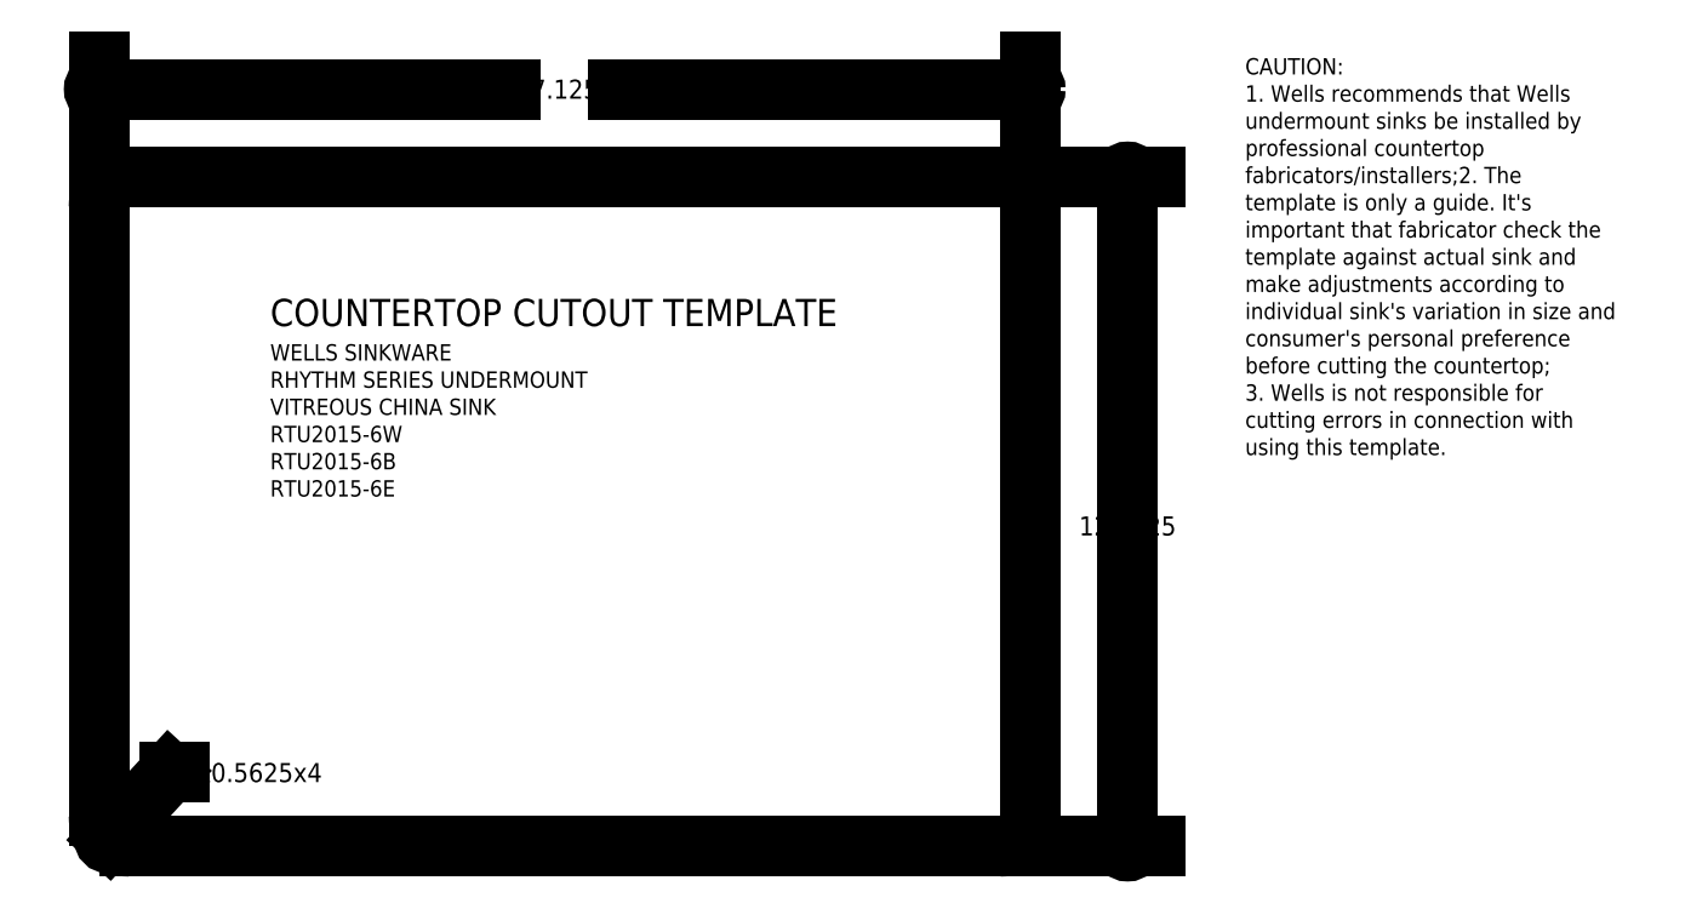
<metadata>
{"format":"dxf","ext":"dxf","renderer":"ezdxf+matplotlib","layout":"modelspace","background":"white","min_lineweight":24,"dpi":150}
</metadata>
<code>
0
SECTION
2
ENTITIES
0
LINE
8
0
10
11.7
20
21.24
30
0
11
27.7
21
21.24
31
0
0
LINE
8
0
10
28.26
20
21.8
30
0
11
28.26
21
32.99
31
0
0
LINE
8
0
10
27.7
20
33.55
30
0
11
11.7
21
33.55
31
0
0
LINE
8
0
10
11.14
20
32.99
30
0
11
11.14
21
21.8
31
0
0
ARC
8
0
10
27.7
20
32.99
30
0
40
0.5625
50
0
51
90
0
ARC
8
0
10
27.7
20
21.8
30
0
40
0.5625
50
270
51
1.27e-14
0
ARC
8
0
10
11.7
20
21.8
30
0
40
0.5625
50
180
51
270
0
ARC
8
0
10
11.7
20
32.99
30
0
40
0.5625
50
90
51
180
0
MTEXT
8
0
10
14.29
20
31.31
30
0
40
0.3
41
16.45
46
0
71
     1
72
     5
1
{\H1.667x;COUNTERTOP CUTOUT TEMPLATE}\PWELLS SINKWARE\PRHYTHM SERIES UNDERMOUNT\PVITREOUS CHINA SINK\PRTU2015-6W\PRTU2015-6B\PRTU2015-6E
73
     1
44
1
0
DIMENSION
360
153
8
0
2
*D4
10
11.14
20
35.16
30
0
11
19.7
21
35.16
31
0
70
    32
71
     5
42
17.12
73
     0
74
     0
75
     0
3
Standard
13
28.26
23
32.99
33
0
14
11.14
24
32.99
34
0
0
DIMENSION
360
16D
8
0
2
*D5
10
30.05
20
21.24
30
0
11
30.05
21
27.13
31
0
70
   160
71
     5
42
12.31
73
     0
74
     0
75
     0
3
Standard
13
27.7
23
33.55
33
0
14
27.7
24
21.24
34
0
50
90
0
DIMENSION
360
318
8
0
2
*D8
10
11.7
20
21.8
30
0
11
12.43
21
22.59
31
0
70
   164
1
<>x4
71
     5
42
0.5625
73
     0
74
     0
75
     0
3
Standard
15
11.32
25
21.39
35
0
40
0
0
MTEXT
8
0
10
32.21
20
35.73
30
0
40
0.3
41
6.869
46
9.66
71
     1
72
     5
3
CAUTION:\P1 Wells recommends that Wells undermount sinks be installed by professional countertop fabricators/installers;\P2 The template is only a guide. It's important that fabricator check the template against actual sink and make adjustments acc
1
ording to individual sink's variation in size and consumer's personal preference before cutting the countertop;\P3 Wells is not responsible for cutting errors in connection with using this template.
73
     1
44
1
0
ENDSEC
0
EOF

</code>
